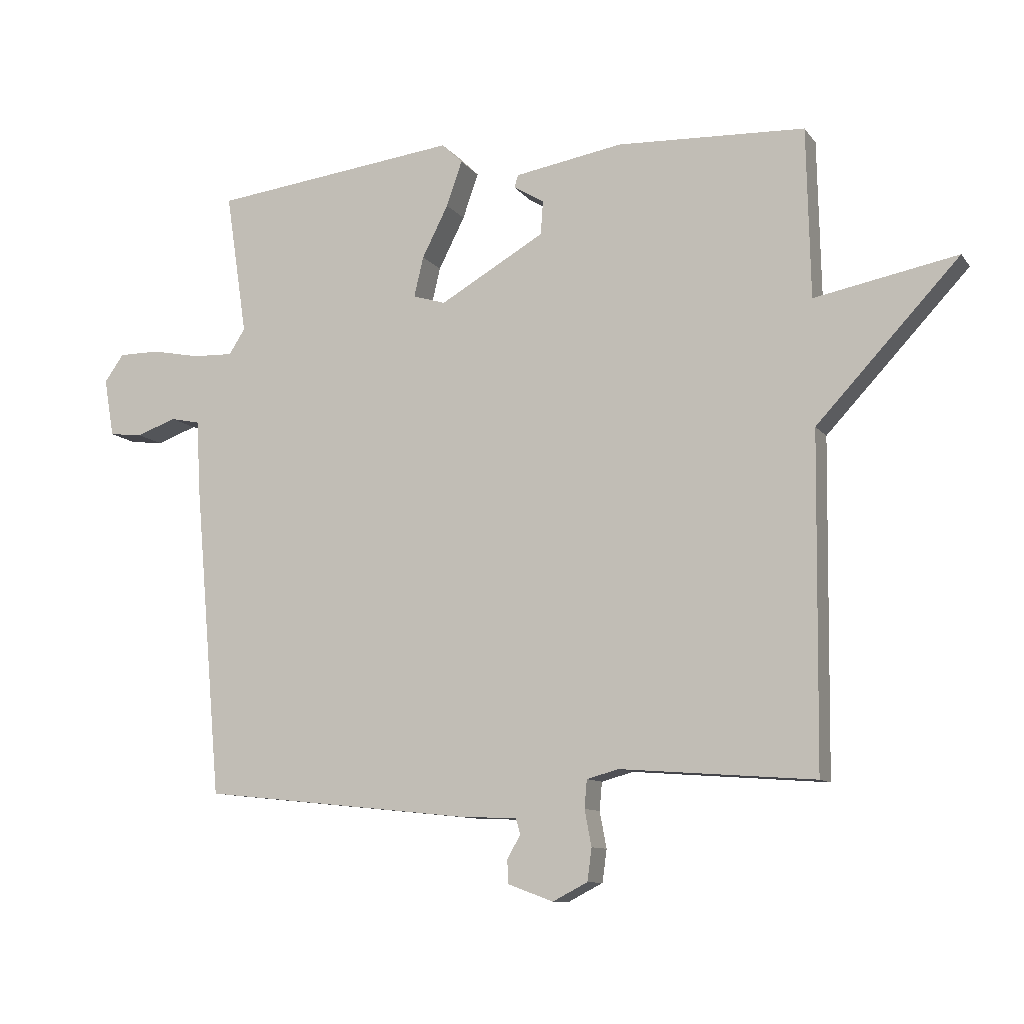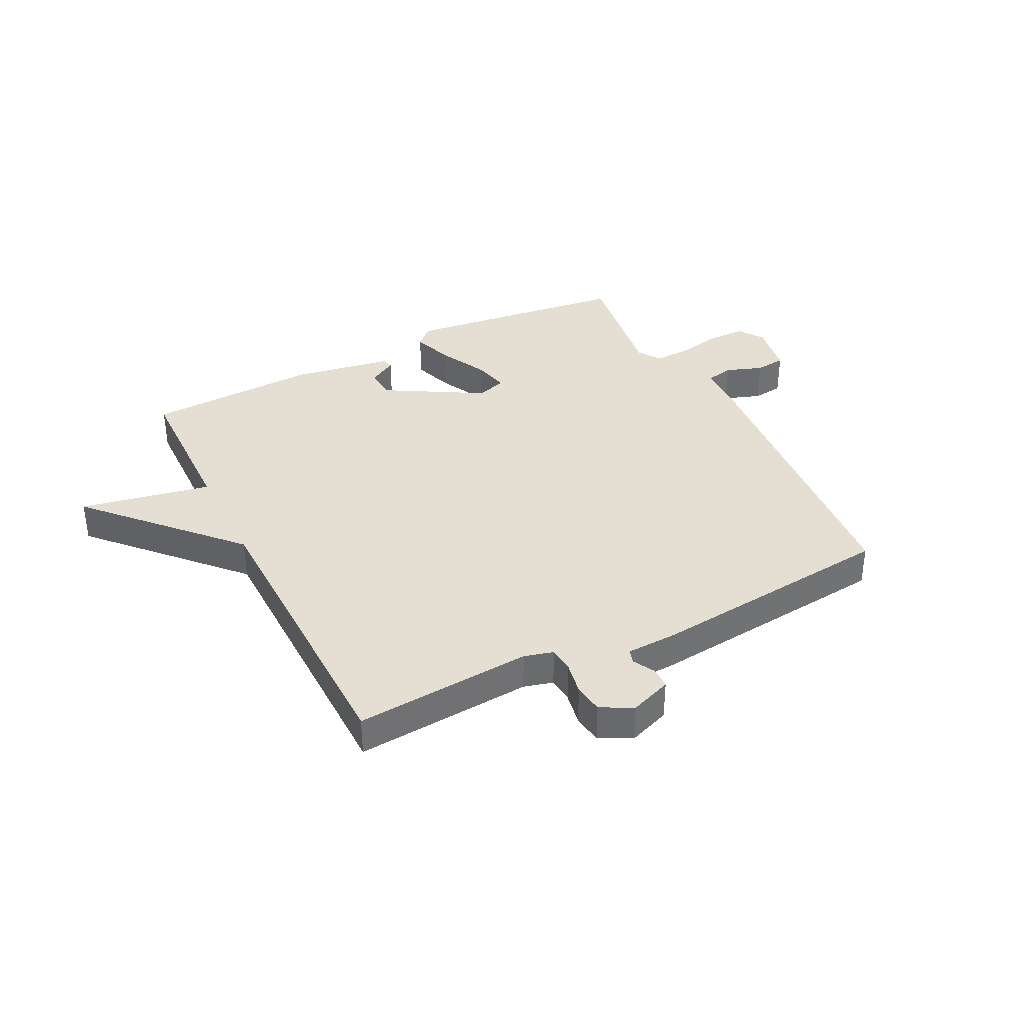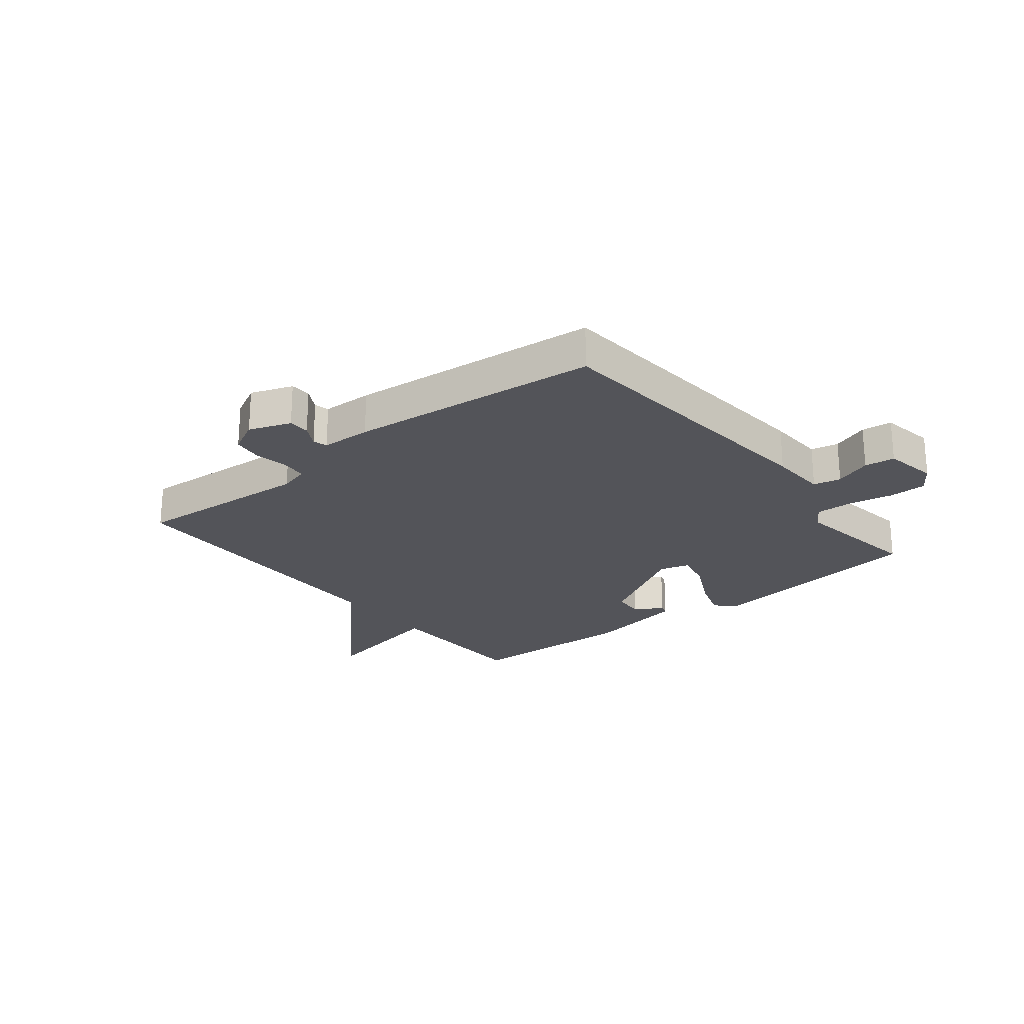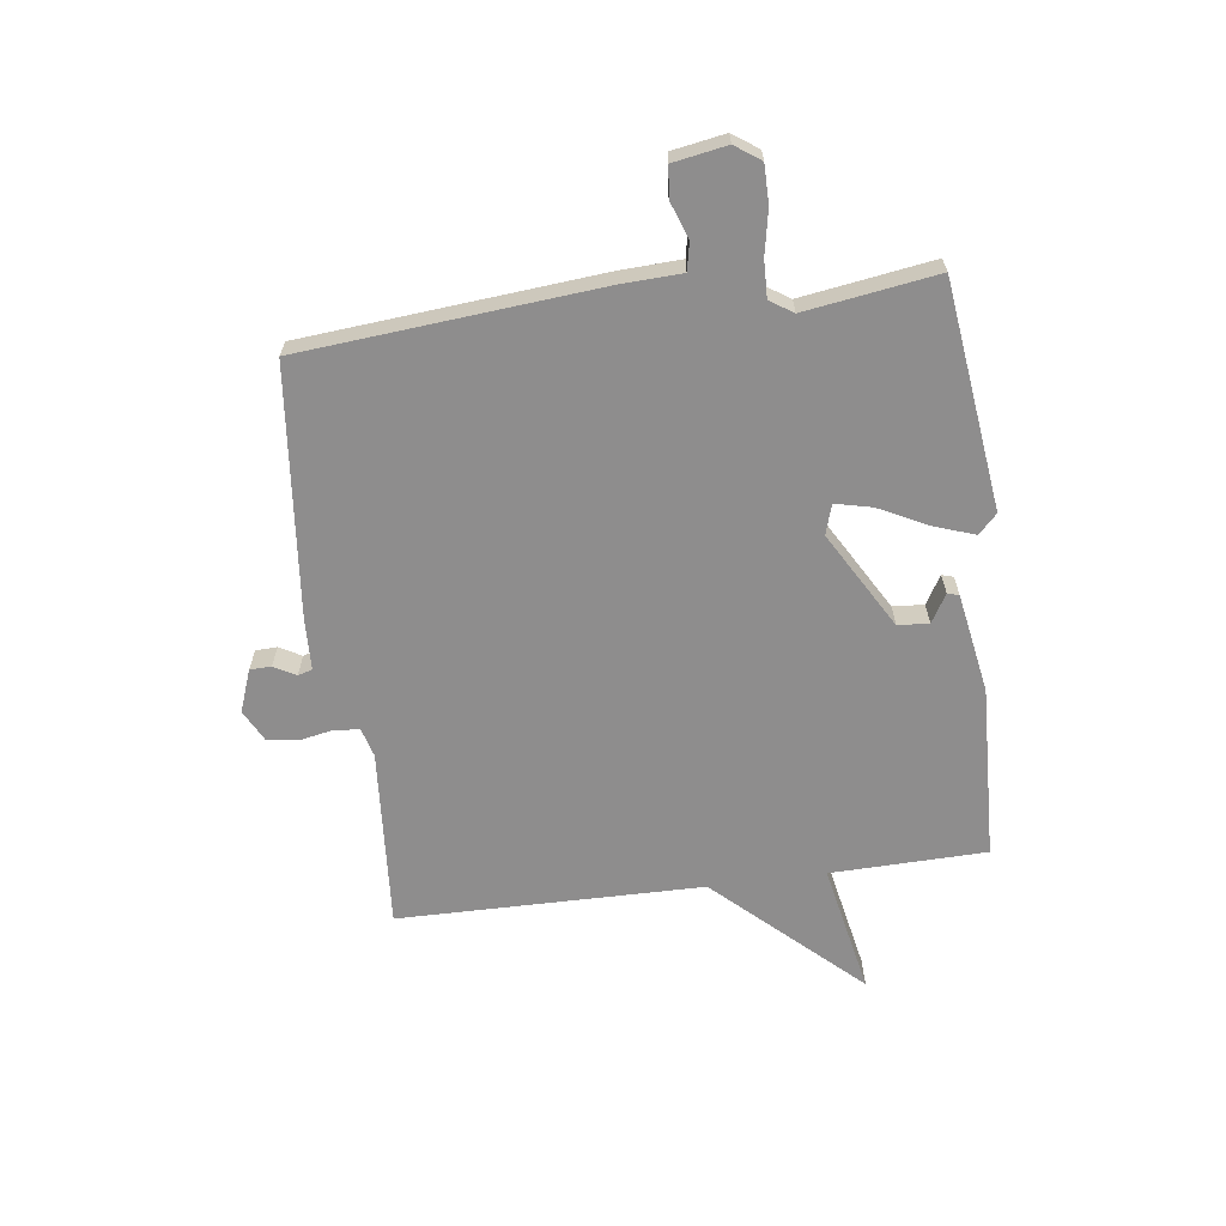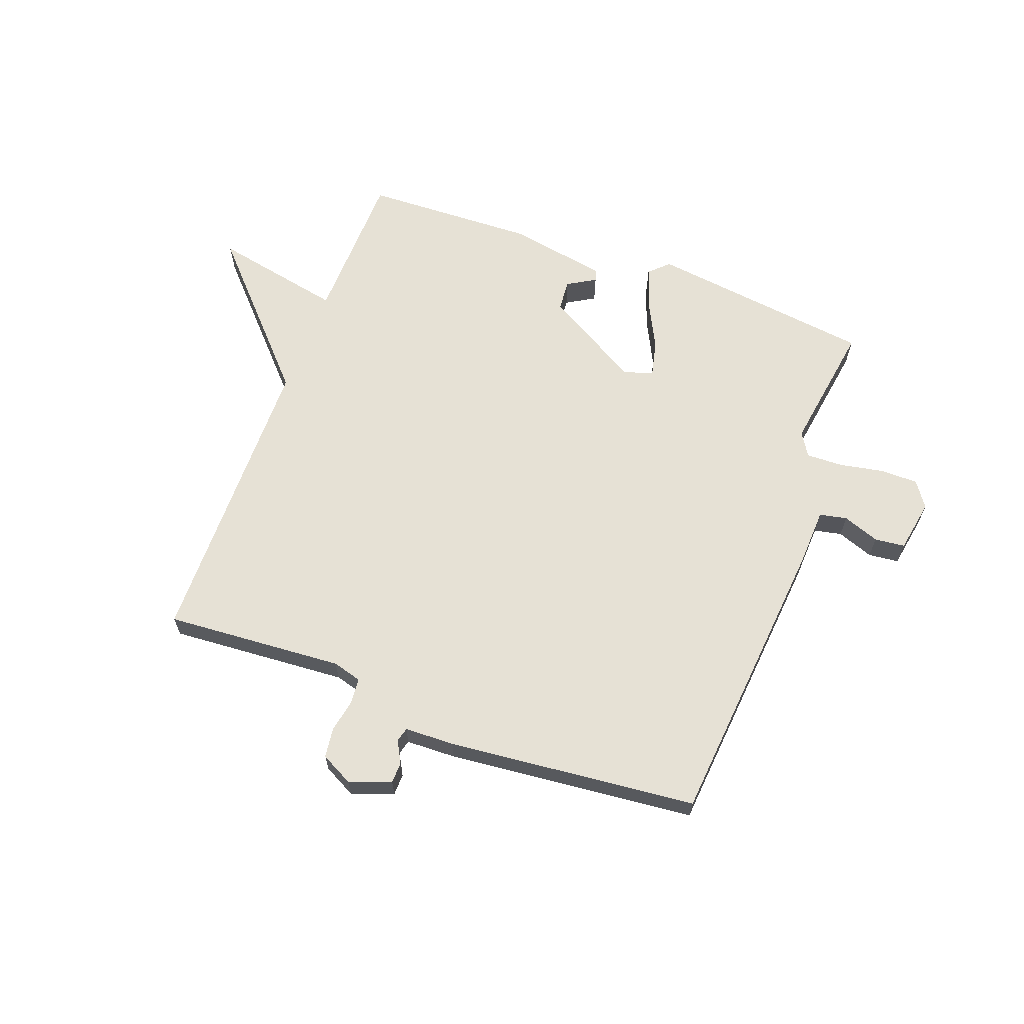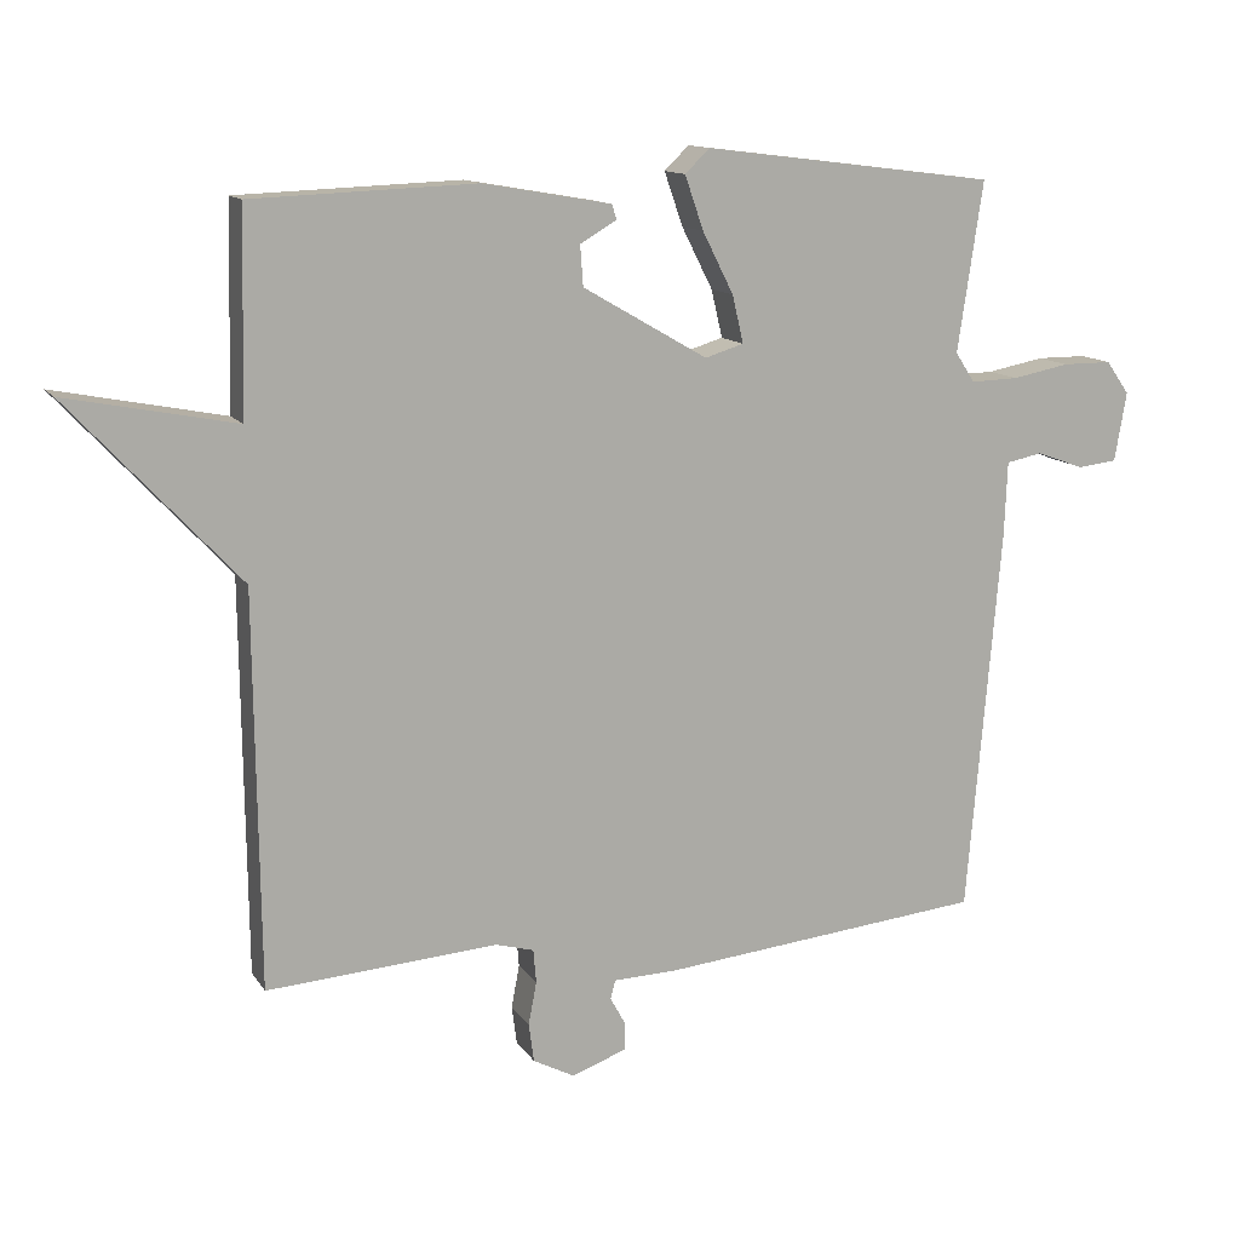
<metadata>
{"format":"obj","ext":"obj","renderer":"f3d","projection":"perspective","resolution":1024,"background":"white","views":[{"elev":-10.1,"azim":21.3,"up":"+Z"},{"elev":37.1,"azim":153.2,"up":"+Y"},{"elev":-23.7,"azim":-141.2,"up":"+Y"},{"elev":-64.7,"azim":-82.5,"up":"+Y"},{"elev":64.3,"azim":-159.5,"up":"+Y"},{"elev":12.6,"azim":159.0,"up":"+Z"}]}
</metadata>
<code>
v 0.5 0.07 0.5
v 0.506 0.07 0.229
v 0.734 0.07 0.274
v 0.506 0.07 0.029
v 0.5 0.07 -0.5
v 0.189 0.07 -0.477
v 0.138 0.07 -0.491
v 0.134 0.07 -0.536
v 0.145 0.07 -0.594
v 0.138 0.07 -0.646
v 0.082 0.07 -0.675
v 0.009 0.07 -0.648
v 0.008 0.07 -0.611
v 0.029 0.07 -0.573
v 0.022 0.07 -0.548
v -0.065 0.07 -0.545
v -0.5 0.07 -0.5
v -0.545 0.07 0.019
v -0.549 0.07 0.119
v -0.597 0.07 0.129
v -0.661 0.07 0.106
v -0.714 0.07 0.112
v -0.73 0.07 0.205
v -0.699 0.07 0.249
v -0.633 0.07 0.249
v -0.556 0.07 0.234
v -0.492 0.07 0.232
v -0.466 0.07 0.272
v -0.5 0.07 0.5
v -0.106 0.07 0.549
v -0.073 0.07 0.517
v -0.098 0.07 0.445
v -0.14 0.07 0.362
v -0.155 0.07 0.298
v -0.103 0.07 0.282
v 0.065 0.07 0.379
v 0.069 0.07 0.433
v 0.02 0.07 0.462
v 0.026 0.07 0.482
v 0.199 0.07 0.512
v 0.5 0 0.5
v 0.506 0 0.229
v 0.734 0 0.274
v 0.506 0 0.029
v 0.5 0 -0.5
v 0.189 0 -0.477
v 0.138 0 -0.491
v 0.134 0 -0.536
v 0.145 0 -0.594
v 0.138 0 -0.646
v 0.082 0 -0.675
v 0.009 0 -0.648
v 0.008 0 -0.611
v 0.029 0 -0.573
v 0.022 0 -0.548
v -0.065 0 -0.545
v -0.5 0 -0.5
v -0.545 0 0.019
v -0.549 0 0.119
v -0.597 0 0.129
v -0.661 0 0.106
v -0.714 0 0.112
v -0.73 0 0.205
v -0.699 0 0.249
v -0.633 0 0.249
v -0.556 0 0.234
v -0.492 0 0.232
v -0.466 0 0.272
v -0.5 0 0.5
v -0.106 0 0.549
v -0.073 0 0.517
v -0.098 0 0.445
v -0.14 0 0.362
v -0.155 0 0.298
v -0.103 0 0.282
v 0.065 0 0.379
v 0.069 0 0.433
v 0.02 0 0.462
v 0.026 0 0.482
v 0.199 0 0.512
f 40 1 2
f 39 40 2
f 38 39 2
f 37 38 2
f 36 37 2
f 35 36 2
f 31 32 33
f 30 31 33
f 29 30 33
f 28 29 33
f 27 28 33 34
f 24 25 26
f 23 24 26
f 22 23 26
f 21 22 26
f 20 21 26
f 19 20 26 27
f 27 34 35
f 19 27 35
f 18 19 35
f 17 18 35
f 16 17 35
f 15 16 35
f 12 13 14
f 11 12 14
f 10 11 14
f 9 10 14
f 8 9 14
f 14 15 35
f 8 14 35
f 7 8 35
f 4 5 6
f 2 3 4
f 6 7 35
f 4 6 35
f 2 4 35
f 42 41 80
f 42 80 79
f 42 79 78
f 42 78 77
f 42 77 76
f 42 76 75
f 73 72 71
f 73 71 70
f 73 70 69
f 73 69 68
f 74 73 68 67
f 66 65 64
f 66 64 63
f 66 63 62
f 66 62 61
f 66 61 60
f 67 66 60 59
f 75 74 67
f 75 67 59
f 75 59 58
f 75 58 57
f 75 57 56
f 75 56 55
f 54 53 52
f 54 52 51
f 54 51 50
f 54 50 49
f 54 49 48
f 75 55 54
f 75 54 48
f 75 48 47
f 46 45 44
f 44 43 42
f 75 47 46
f 75 46 44
f 75 44 42
f 1 41 42 2
f 2 42 43 3
f 3 43 44 4
f 4 44 45 5
f 5 45 46 6
f 6 46 47 7
f 7 47 48 8
f 8 48 49 9
f 9 49 50 10
f 10 50 51 11
f 11 51 52 12
f 12 52 53 13
f 13 53 54 14
f 14 54 55 15
f 15 55 56 16
f 16 56 57 17
f 17 57 58 18
f 18 58 59 19
f 19 59 60 20
f 20 60 61 21
f 21 61 62 22
f 22 62 63 23
f 23 63 64 24
f 24 64 65 25
f 25 65 66 26
f 26 66 67 27
f 27 67 68 28
f 28 68 69 29
f 29 69 70 30
f 30 70 71 31
f 31 71 72 32
f 32 72 73 33
f 33 73 74 34
f 34 74 75 35
f 35 75 76 36
f 36 76 77 37
f 37 77 78 38
f 38 78 79 39
f 39 79 80 40
f 40 80 41 1

</code>
